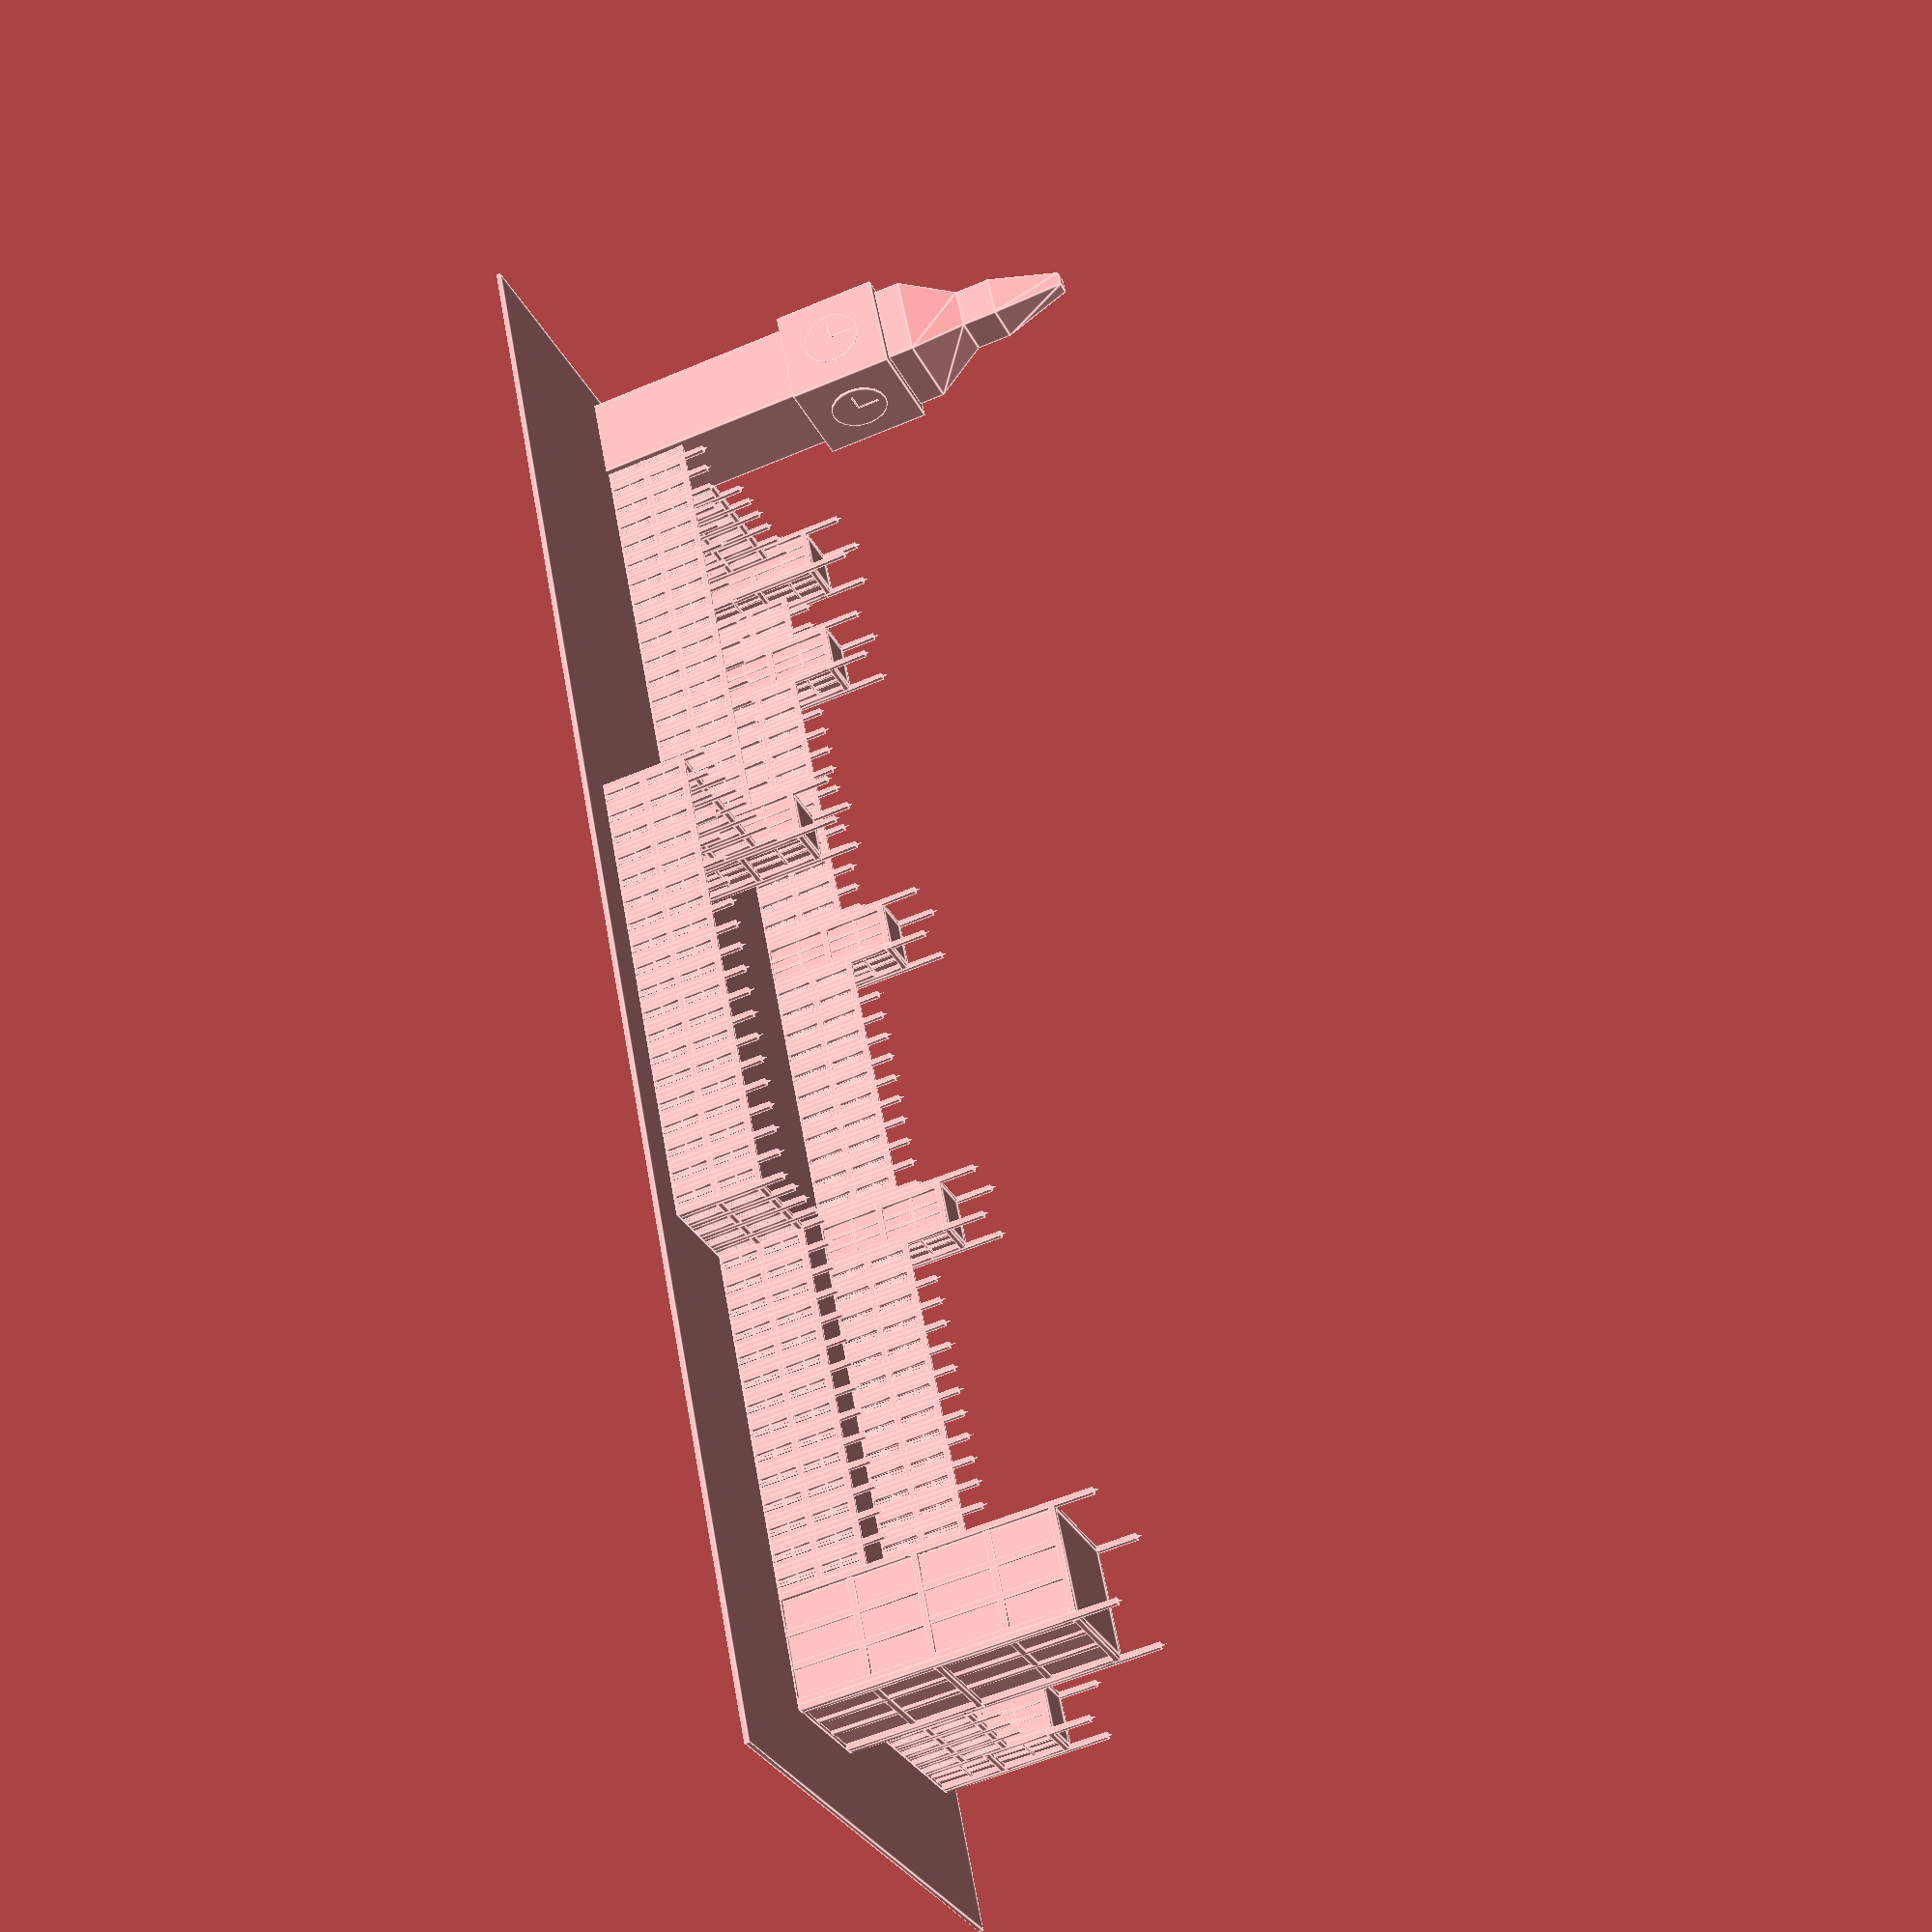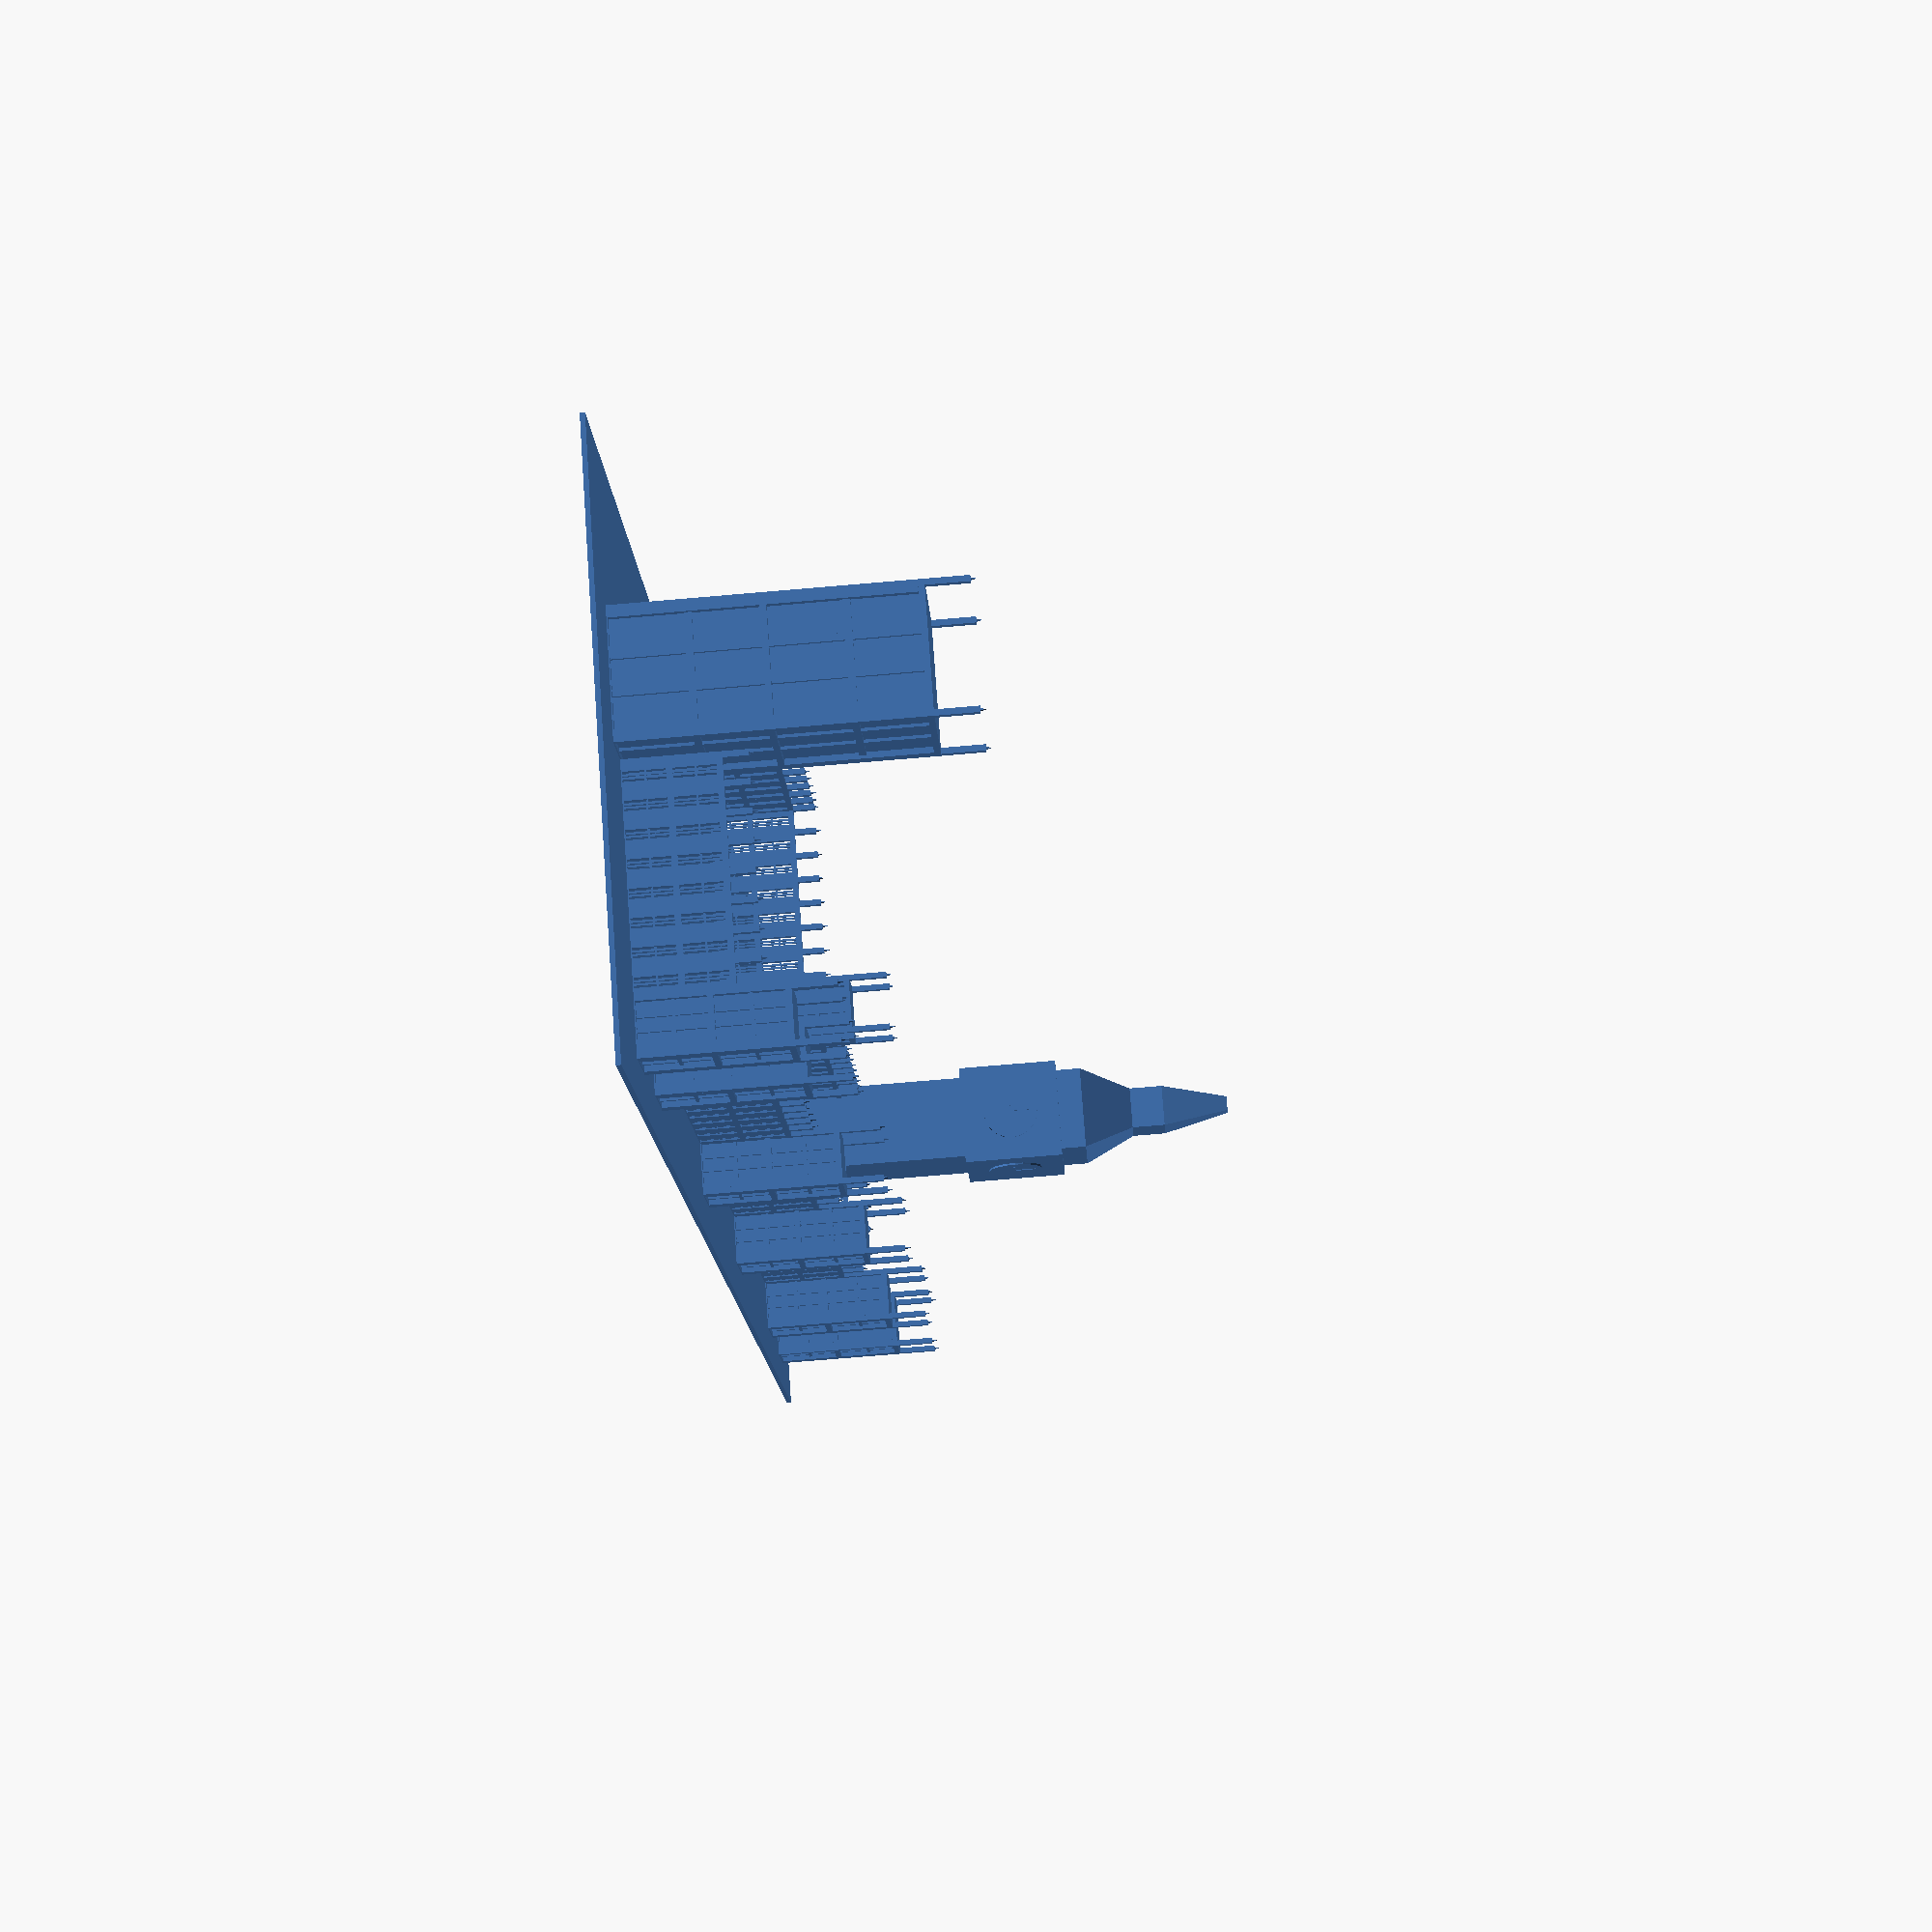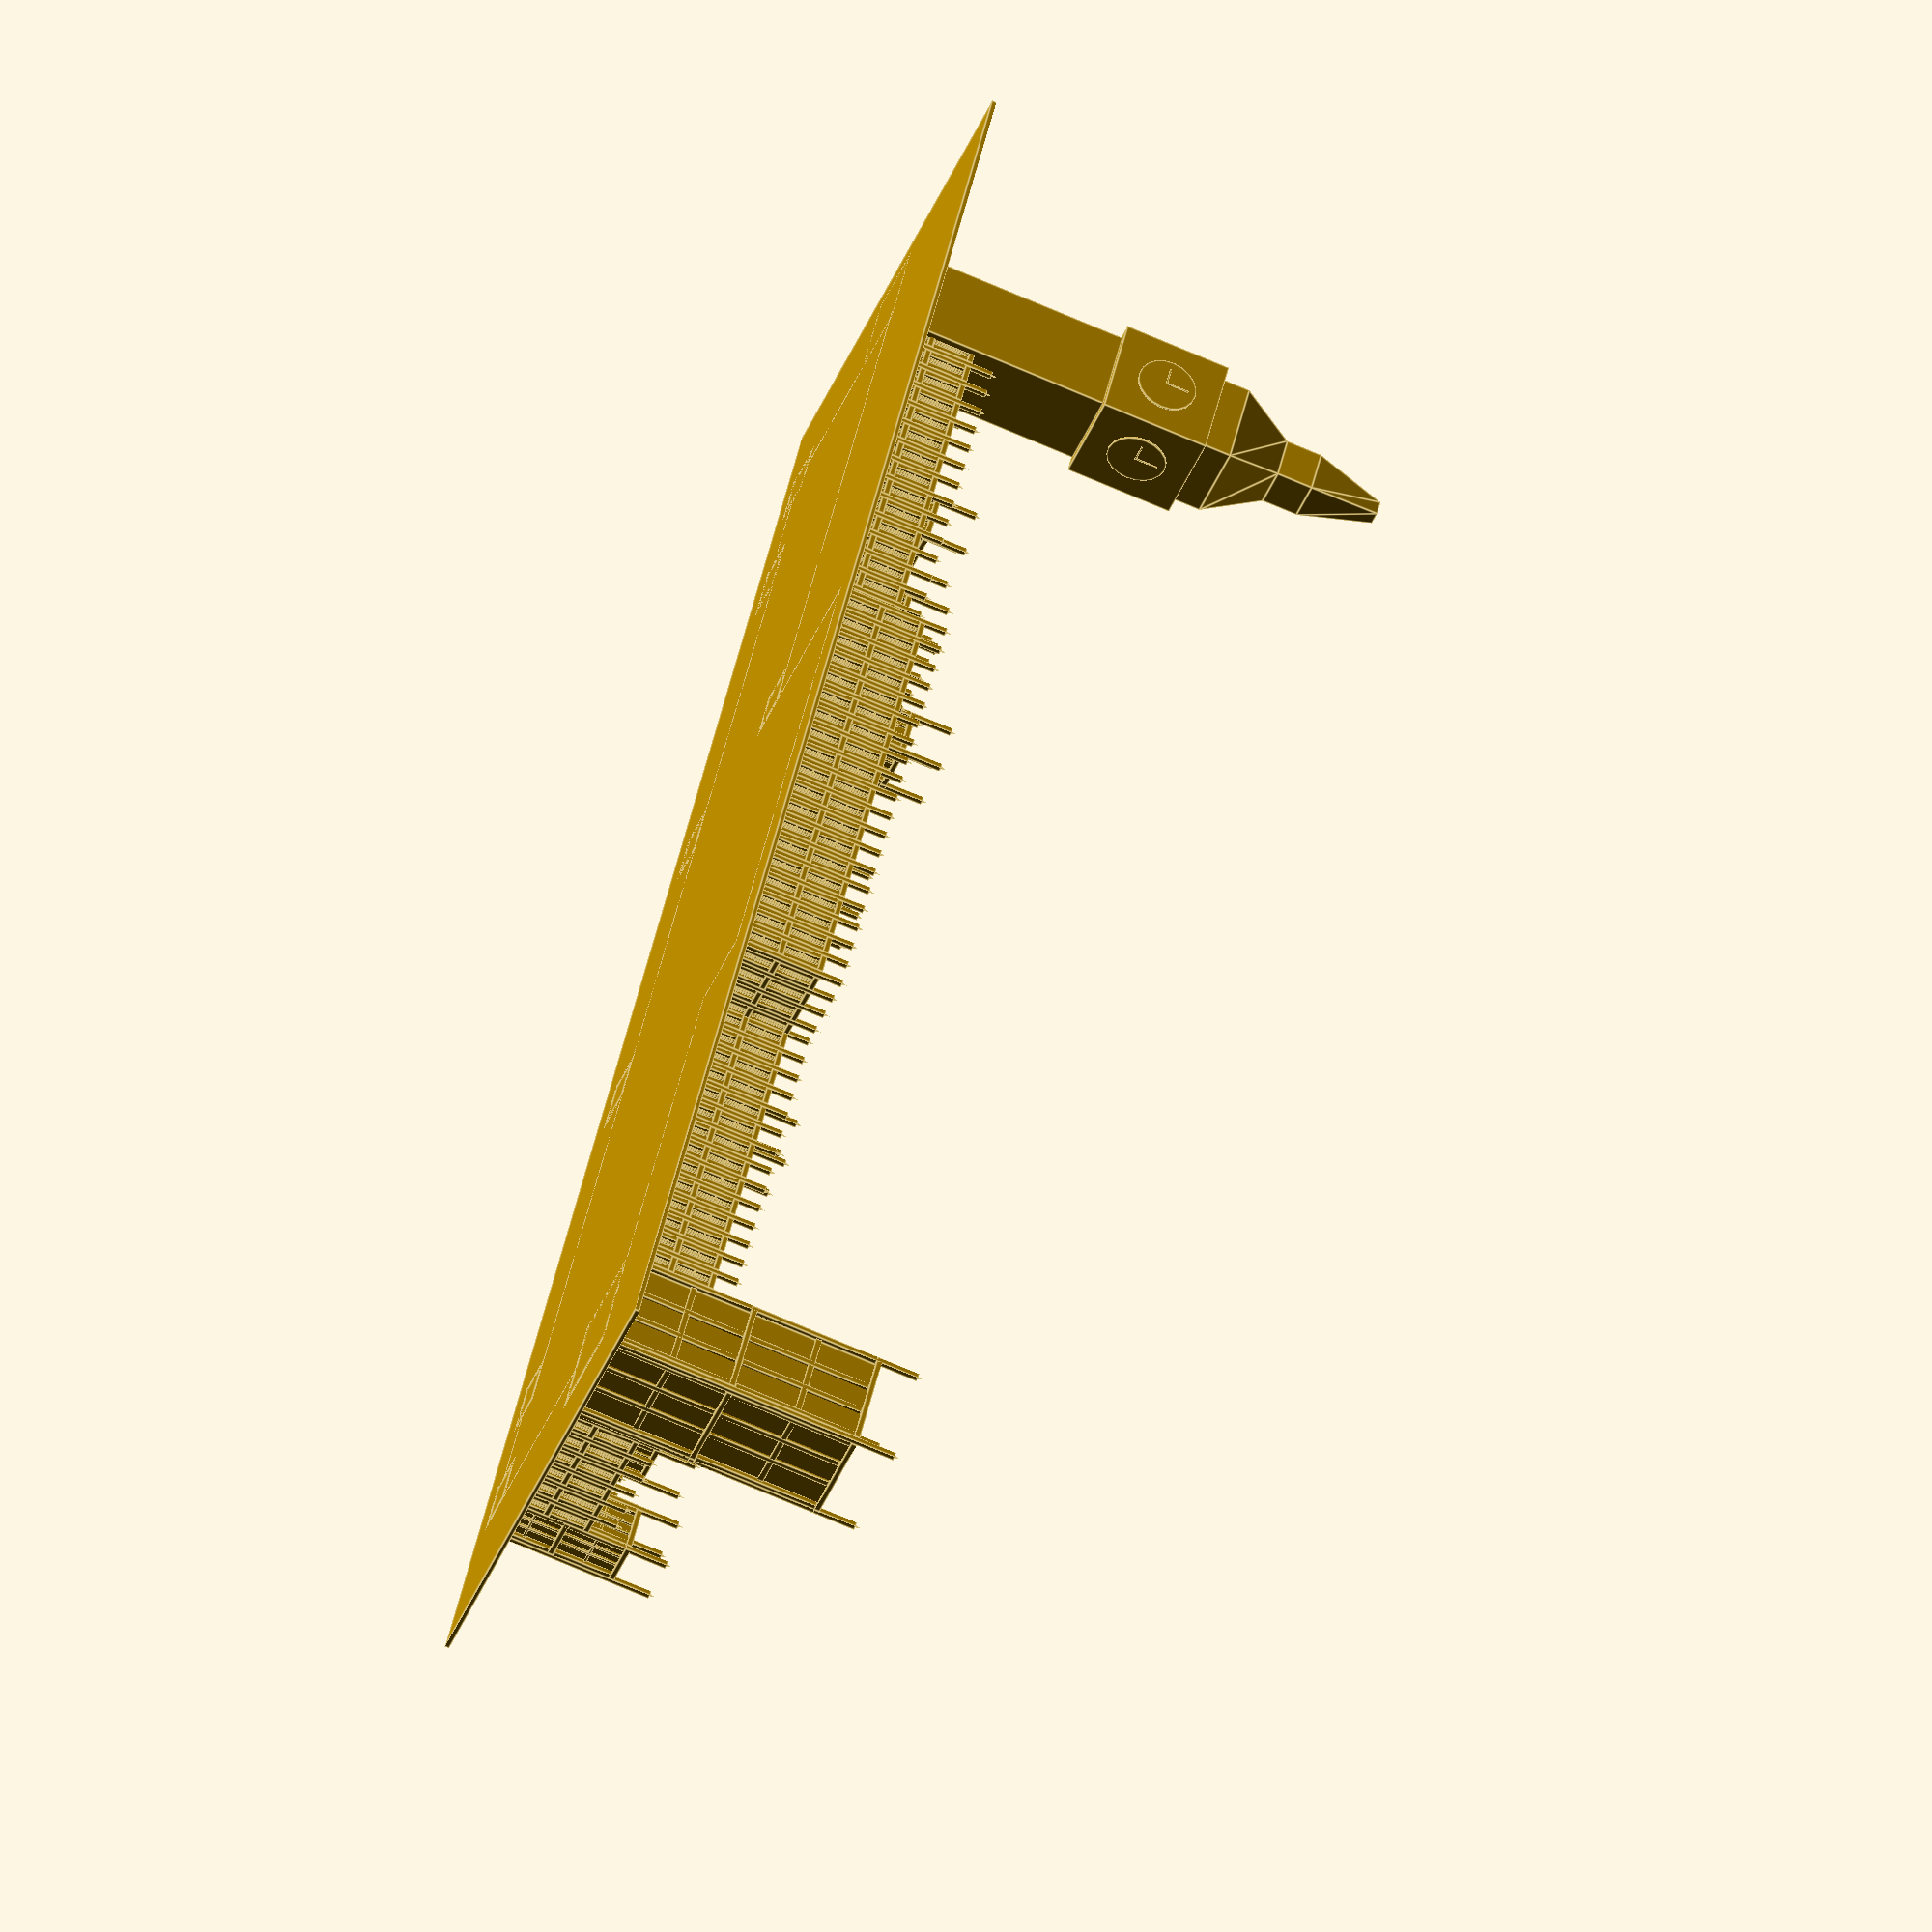
<openscad>
sf = .045;

module BigBen(x,y,z) {
	z1=z/2;
	translate([x/2,y/2, 0]) {
		translate([0,0,z1/2]) {
			cube([x,y,z1],center=true);
			z2=x*1.2;
			translate([0,0,z2/2 + z1/2]) {
				cube(z2,center=true);
				rotate([0,0,0]) BigBenClock(x*2/3/2,z2/2);
				rotate([0,0,90]) BigBenClock(x*2/3/2,z2/2);
				rotate([0,0,180]) BigBenClock(x*2/3/2,z2/2);
				rotate([0,0,270]) BigBenClock(x*2/3/2,z2/2);
				z3=z2/4;
				translate([0,0,z2/2 + z3/2]) {
					cube([x,y,z3],center=true);
					z4=z2/2;
					translate([0,0,z3/2 + z4/2]) {
					rotate([0,0,45])	
						cylinder(z4,x/2*sqrt(2),x/4*sqrt(2),$fn=4,center=true);
						z5=z4*2/3;
						translate([0,0,z4/2+z5/2]) {
							cube([x/2,x/2,z5],center=true);
							z6=z5*2;
							translate([0,0,z5/2 + z6/2]) {
							rotate([0,0,45])	
								cylinder(z6,x/4*sqrt(2),1,$fn=4,center=true);
							}
						}
					}
				}								
			}	
		}
	}
}

module BigBenClock(r,d){
	translate([0,d,0])
	rotate([-90,0,0])
		Clock(r);	
}

module Clock(r) {
	hl=r*2/3;
	hy=hl/10;
	hz=hy*1.5;
	cfy=hy;

	cylinder(cfy,r,r, $fn=20);
	translate([0,0,0]) {
		cube([hl,hy,hz]);
		rotate([0,0,270])	
			cube([hl*1.1,hy,hz]);

	}
}

module Window(x,y,z) {	
	barX=(z-y)/20;
	gapX=x-y-y;
	translate([0,0,z-y])
		cube([x,y,y]);
	cube([y,y,z-y]);
	translate([x-y,0,0])
		cube([y,y,z-y]);
	translate([y,y/2,(z-y)/2])
		cube([gapX,barX,barX]);
	translate([y+gapX/3-barX/2,y/2,0])
		cube([barX,barX,z-y]);
	translate([y+gapX/3*2-barX/2,y/2,0])
		cube([barX,barX,z-y]);
}

module wall(x,y,z, extraZ) {
	cube([x,y,y]);
	translate([x-y,0,y])
		cube([y,y,z+extraZ]);
	translate([0,0,y])
		Window(x-y,y,(z-y)/2);
	translate([0,0,((z-y)/2)+y])
		Window(x-y,y,(z-y)/2);
	translate([x-y/2,y/2,z+extraZ])
		cylinder(y*2,y/2,0);

}		
module wallSection(x,y,z,count) {
	for(i=[0:count-1]) {
		translate([i*x,0,0]) wall(x,y,z, y*3);
	}
}

module tower(x,y,z) {
	twy=11 * sf;
	twx=x-twy;
	extraZ = 6*twy;

	translate([twy,0,0]) wall(twx,twy,z, extraZ);
	translate([twx+twy,0,0]) rotate([0,0,90]) wall(twx,twy,z, extraZ);
	translate([twx,twx,0]) rotate([0,0,180]) wall(twx,twy,z, extraZ);
	translate([0,twx,0]) rotate([0,0,270]) wall(twx,twy,z, extraZ);
	translate([twy,twy,0]) cube([x-twy*2,y-twy*3,z]);
}


bbz=900 * sf ;
bbx=bbz/5;
bby=bbx;

translate([-20, -140, 0])
	cube([50, 150, bbz/100]);

translate([0,0,0])
	BigBen(bbx,bby,bbz);

wx=51 * sf;
wz=181 * sf;
wy=11 * sf;

translate([bbx,0,0])
	wallSection(wx,wy,wz,6);

tx=bbx*2/3;
ty=tx;
tz=wz*1.5;

vtx=tx*2;
vty=ty*2;
vtz=tz*2;

translate([6*wx+bbx,-ty/2,0]) {
	tower(tx,ty,tz);
	rotate([0,0,-90]) {
		translate([0,ty/2,0])
			wallSection(wx,wy,wz,3);
		translate([wx*3,0,0]) {
			tower(tx,ty,tz);
			translate([tx,0,0]) {
				wallSection(wx,wy,wz,12);
				translate([wx*12,0,0]) {
					tower(tx,ty,tz);
					translate([tx,0,0]) {
						wallSection(wx,wy,wz,11);
						translate([wx*11,0,0]) {
							tower(tx,ty,tz);
							translate([tx,0,0]) {
								wallSection(wx,wy,wz,14);
								translate([wx*14,0,0]) {
									tower(tx,ty,tz);
									translate([tx,ty/2,0]) {
										wallSection(wx,wy,wz,3);
										translate([wx*3,-ty/2,0]) {
											tower(tx,ty,tz);
											rotate([0,0,-90])
											translate([0,tx-wy,0]) {
												wallSection(wx,wy,wz,8);
													translate([wx*8,-vty/2,0]) {
														tower(vtx,vty,vtz);
														rotate([0,0,-90])
														translate([0,vtx-wy,0]) {
															wallSection(wx,wy,wz,14);
															rotate([0,0,90])
															translate([0,-wx*14,0]) {
																wallSection(wx,wy,wz,4);
																rotate([0,0,-90])
																translate([0,wx*4-wy,0]) {
																	wallSection(wx,wy,wz,19);
																	rotate([0,0,-90])
																	translate([0,wx*19-wy,0]) {
																		wallSection(wx,wy,wz,7);
																		translate([wx*7,0,0]) {
																			tower(tx,ty,tz);
																			rotate([0,0,90])
																			translate([tx-wy,-wy,0]) {
																				wallSection(wx,wy,wz,19);
																			}
																		}
																	}
																}
															}

														}
													}
											}

										}	
										
									}
								}
							}							
						}

					}

				}

			}

		}

	}
}


</openscad>
<views>
elev=57.2 azim=333.8 roll=293.8 proj=p view=edges
elev=71.6 azim=32.9 roll=274.9 proj=p view=solid
elev=73.3 azim=328.0 roll=246.7 proj=o view=edges
</views>
